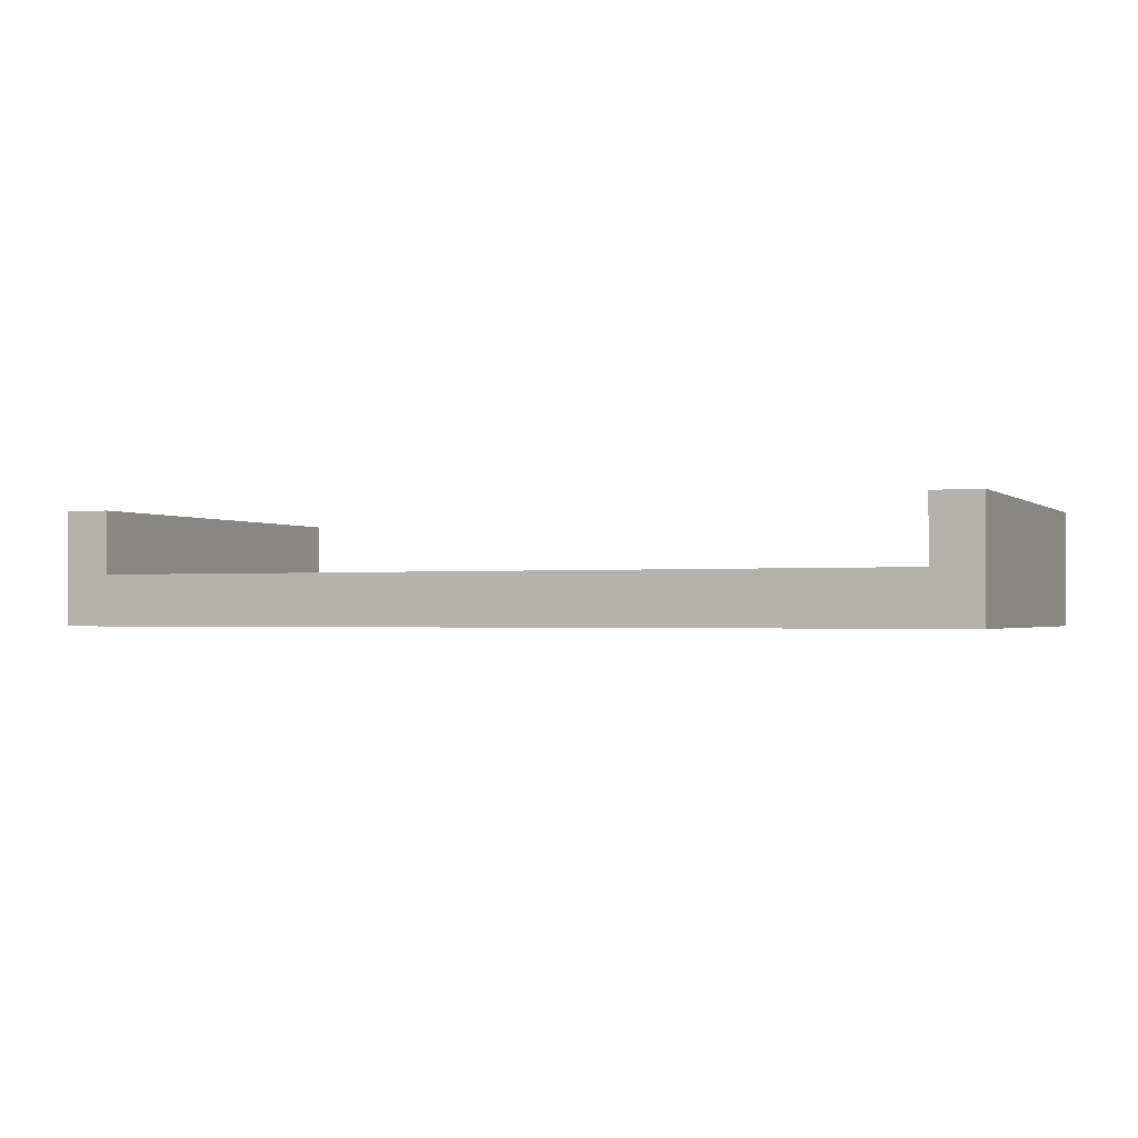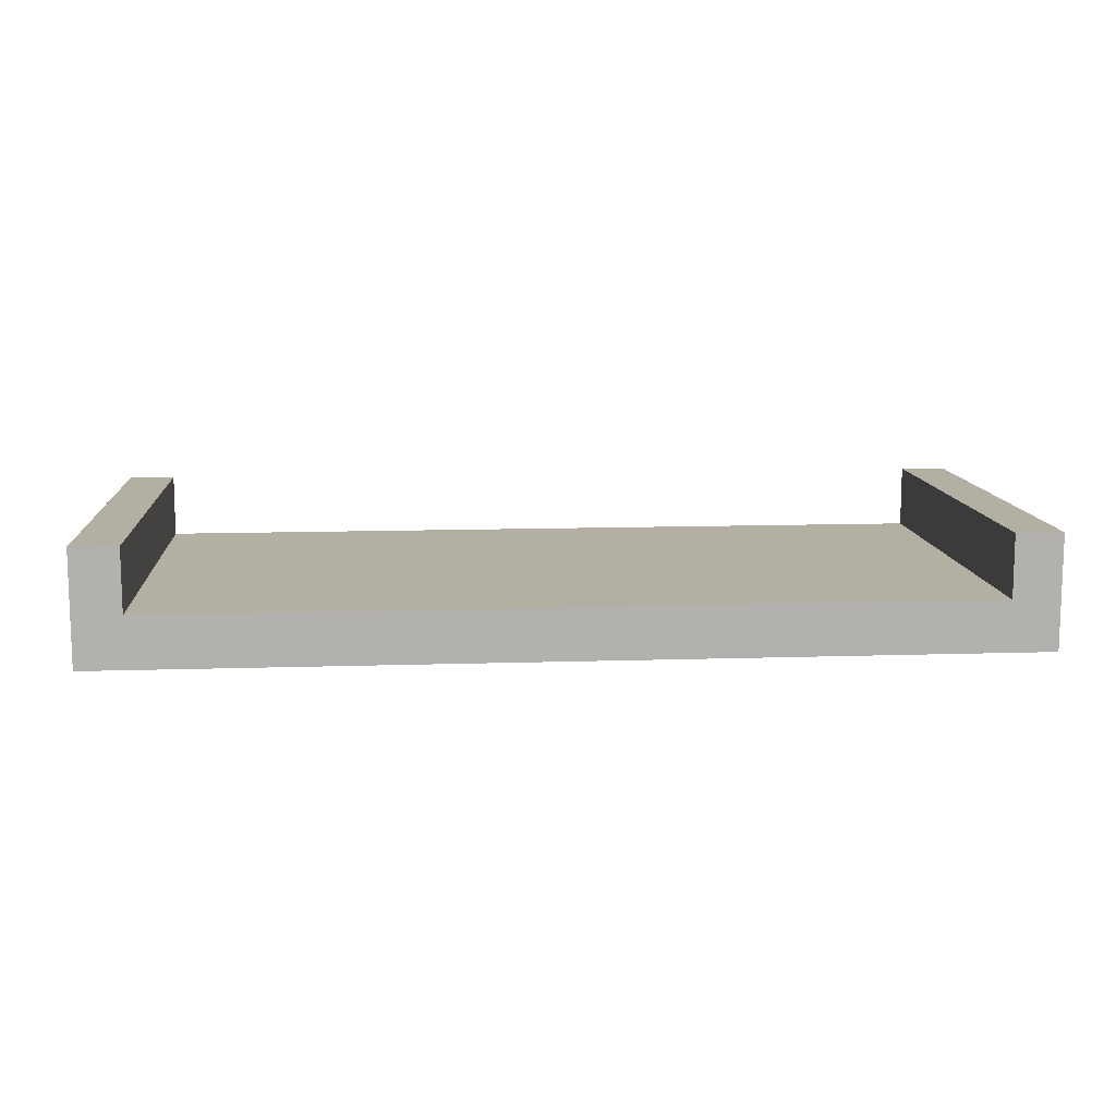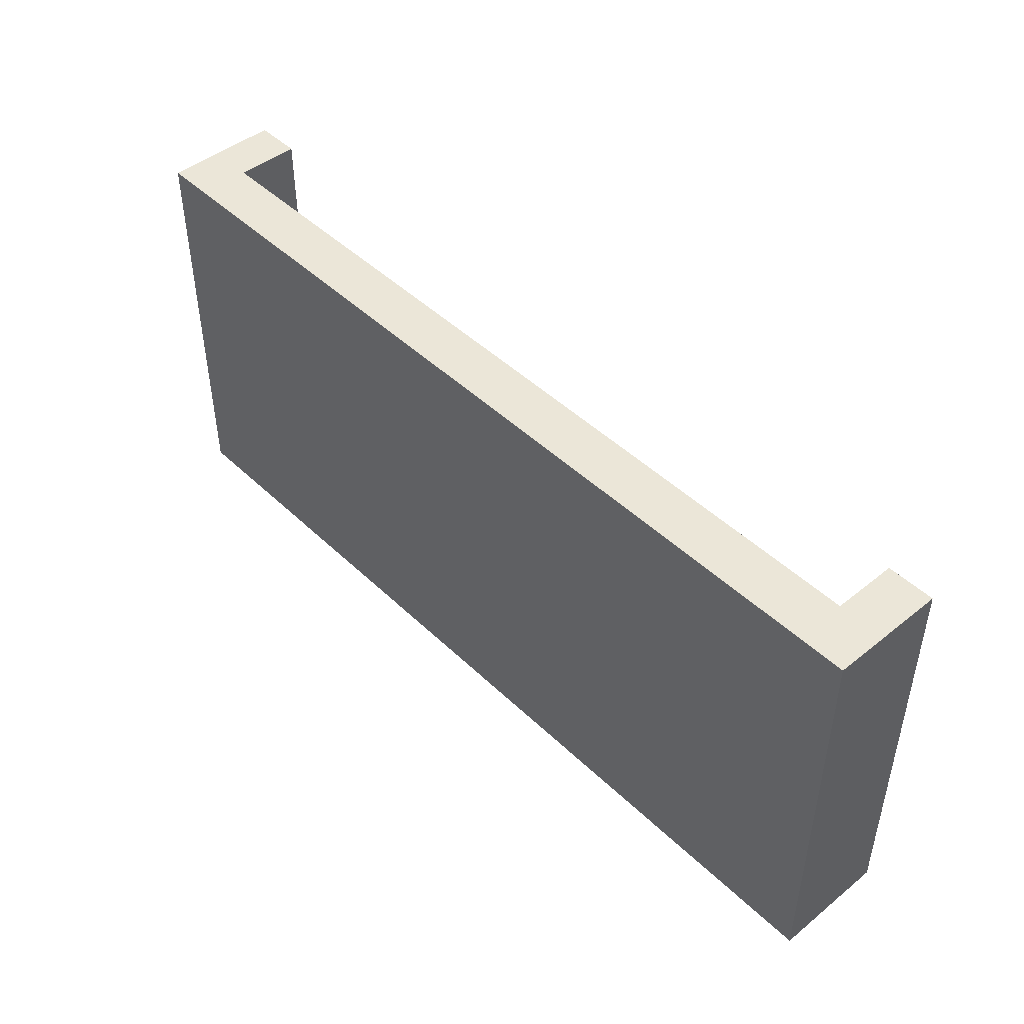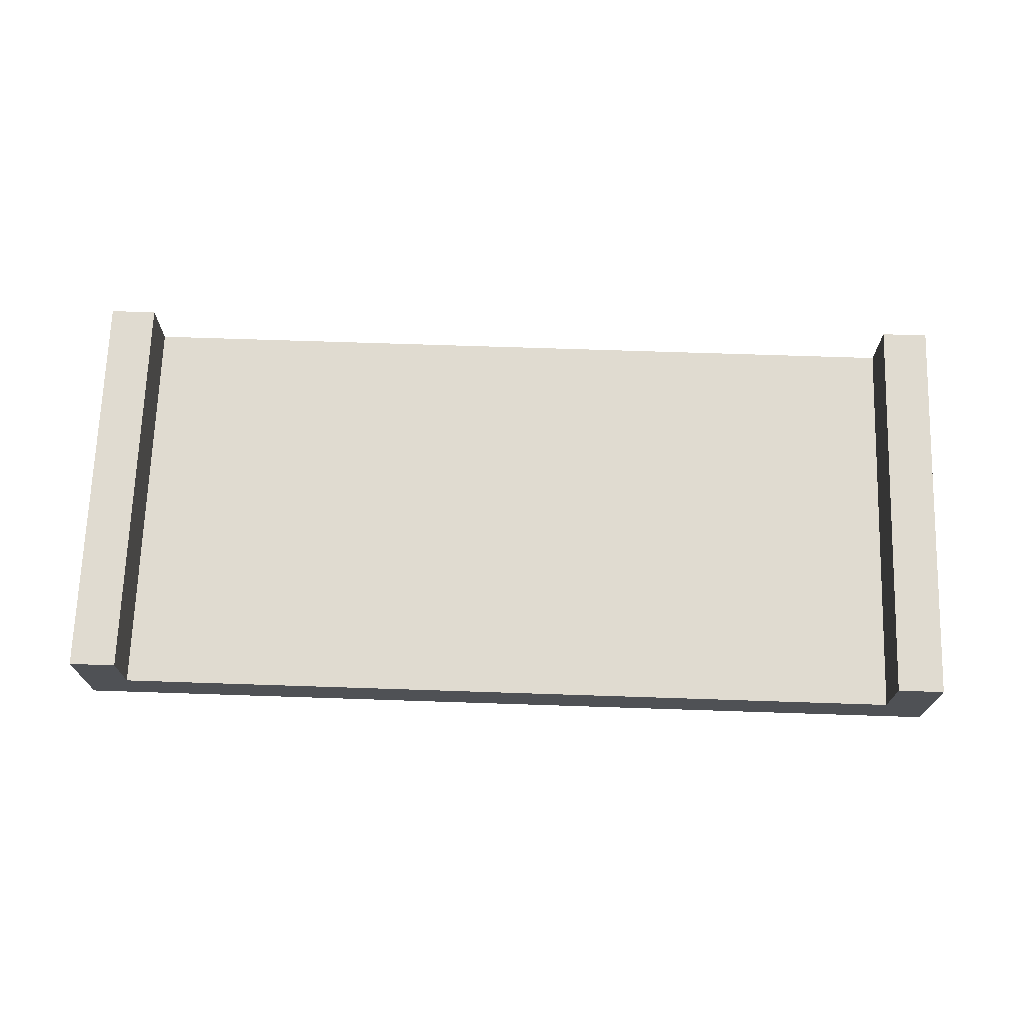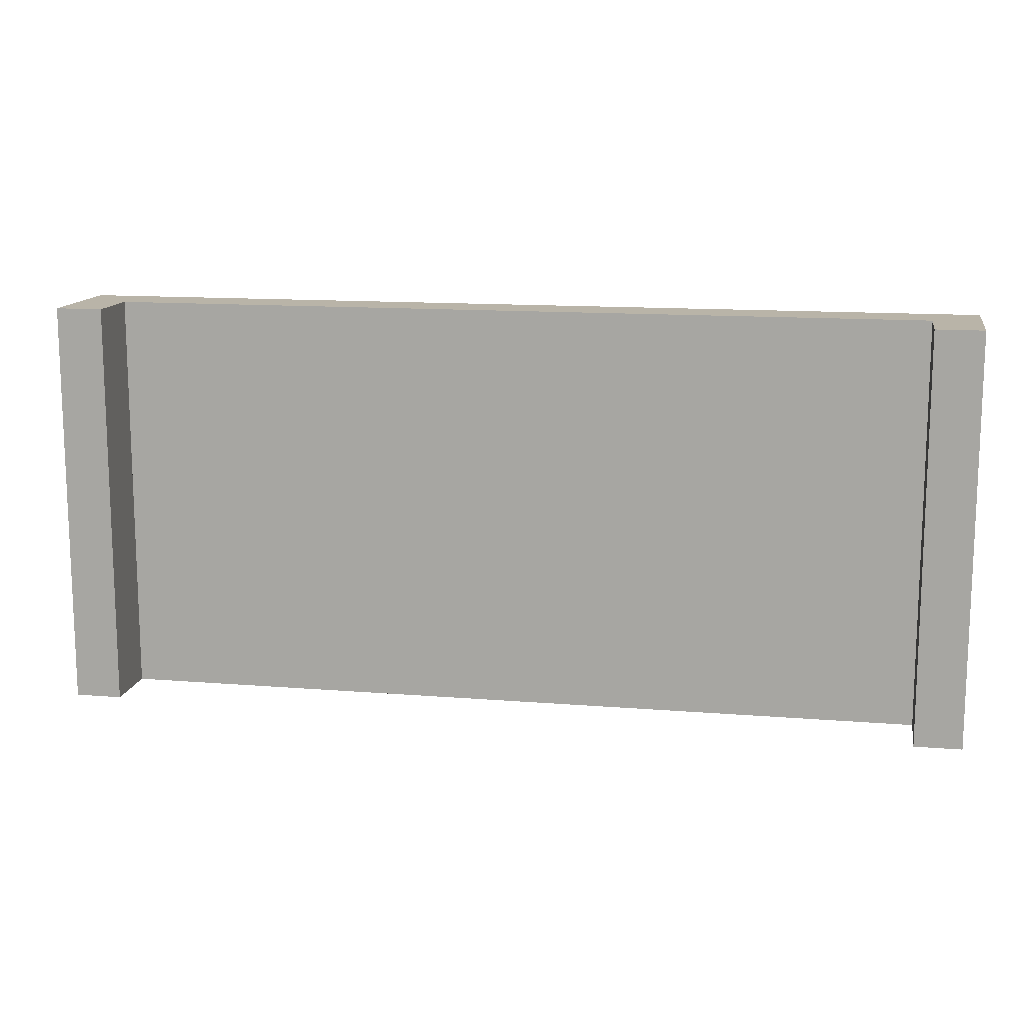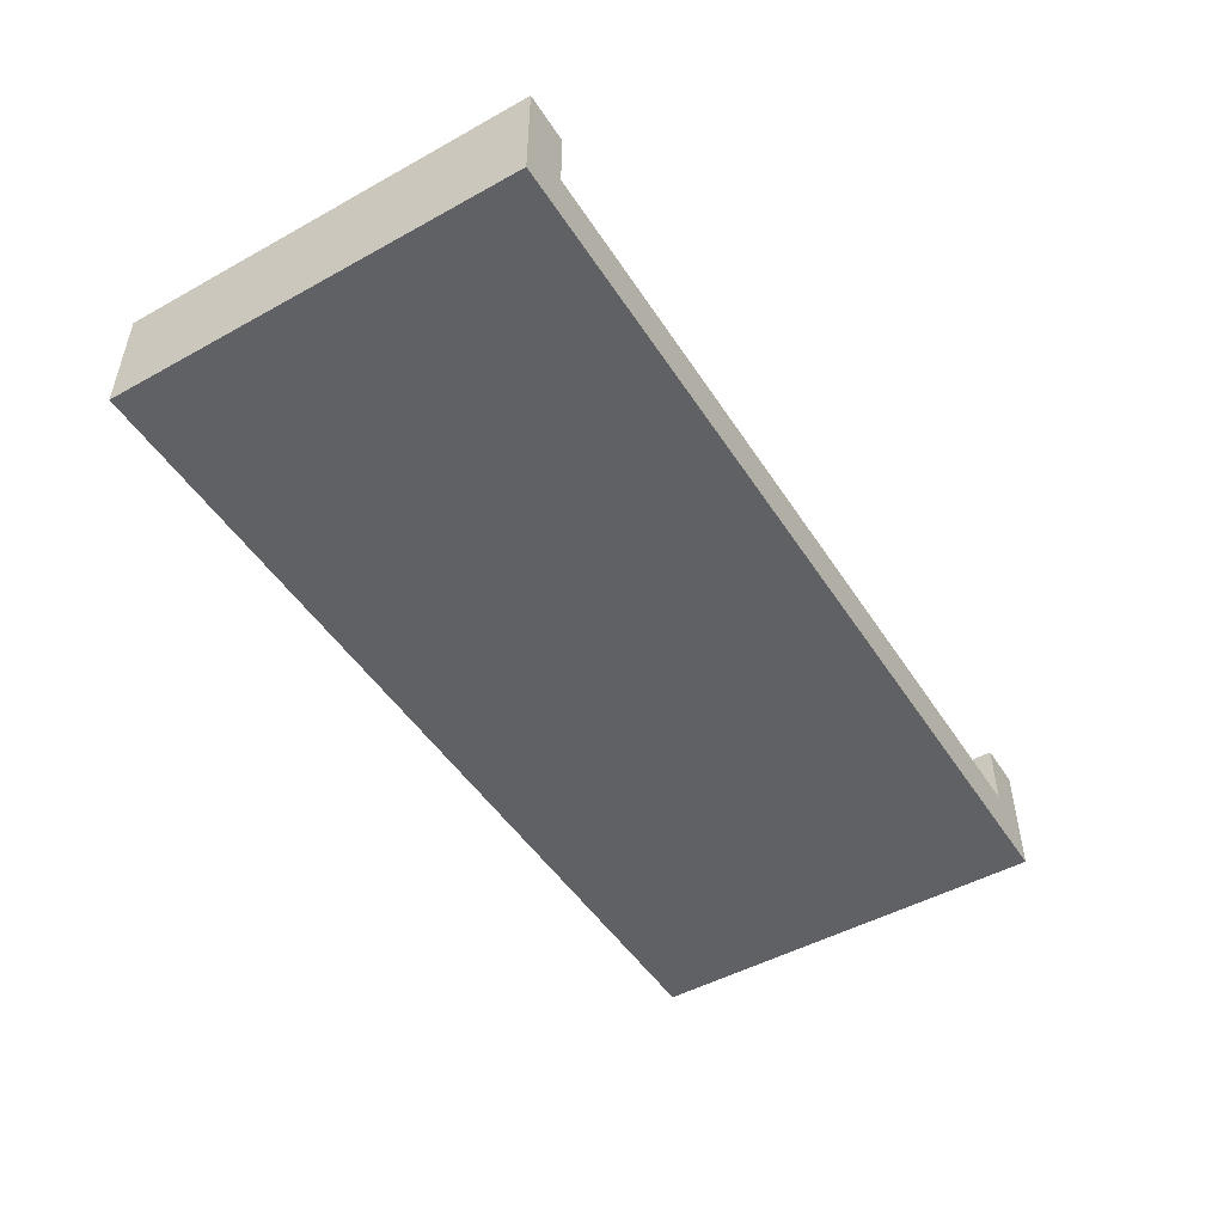
<metadata>
{"format":"obj","ext":"obj","renderer":"f3d","projection":"perspective","resolution":1024,"background":"white","views":[{"elev":-1.3,"azim":-156.8,"up":"+Y"},{"elev":11.1,"azim":175.4,"up":"+Y"},{"elev":46.1,"azim":47.4,"up":"+Z"},{"elev":70.2,"azim":1.9,"up":"+Y"},{"elev":13.2,"azim":-169.5,"up":"+Z"},{"elev":-48.9,"azim":121.6,"up":"+Y"}]}
</metadata>
<code>
v 10 0 3e-06
v 10 0 10
v 8.642 0 10
v 8.642 0 3e-06
v 8.202 0 10
v 8.202 0 3e-06
v -10 0 10
v -10 0 3e-06
v -8.642 0 3e-06
v -8.642 0 10
v -8.202 0 3e-06
v -8.202 0 10
v 11.14 -1.246 4e-06
v 11.14 -1.246 10
v -11.14 -1.246 10
v -11.14 -1.246 4e-06
v 10 1.547 4e-06
v 10 1.547 10
v 11.14 1.547 4e-06
v 11.14 1.547 10
v -10 1.547 10
v -10 1.547 4e-06
v -11.14 1.547 10
v -11.14 1.547 4e-06
v 7.446 0 6.366
v -7.446 0 6.366
v 7.446 0 3.634
v -7.446 0 3.634
v 10 0 5
v -10 0 5
v 0 0 2e-06
v 0 0 10
f 14 15 16 13
f 14 2 3 5 12 10 7 15
f 18 20 19 17
f 13 16 8 9 11 6 4 1
f 22 24 23 21
f 2 18 17 1
f 1 17 19 13
f 13 19 20 14
f 14 20 18 2
f 8 22 21 7
f 7 21 23 15
f 15 23 24 16
f 16 24 22 8
f 26 25 27 28
f 1 4 3 2 29
f 3 4 6 5
f 7 10 9 8 30
f 9 10 12 11
f 12 32 5 25 26
f 5 6 27 25
f 6 31 11 28 27
f 11 12 26 28

</code>
